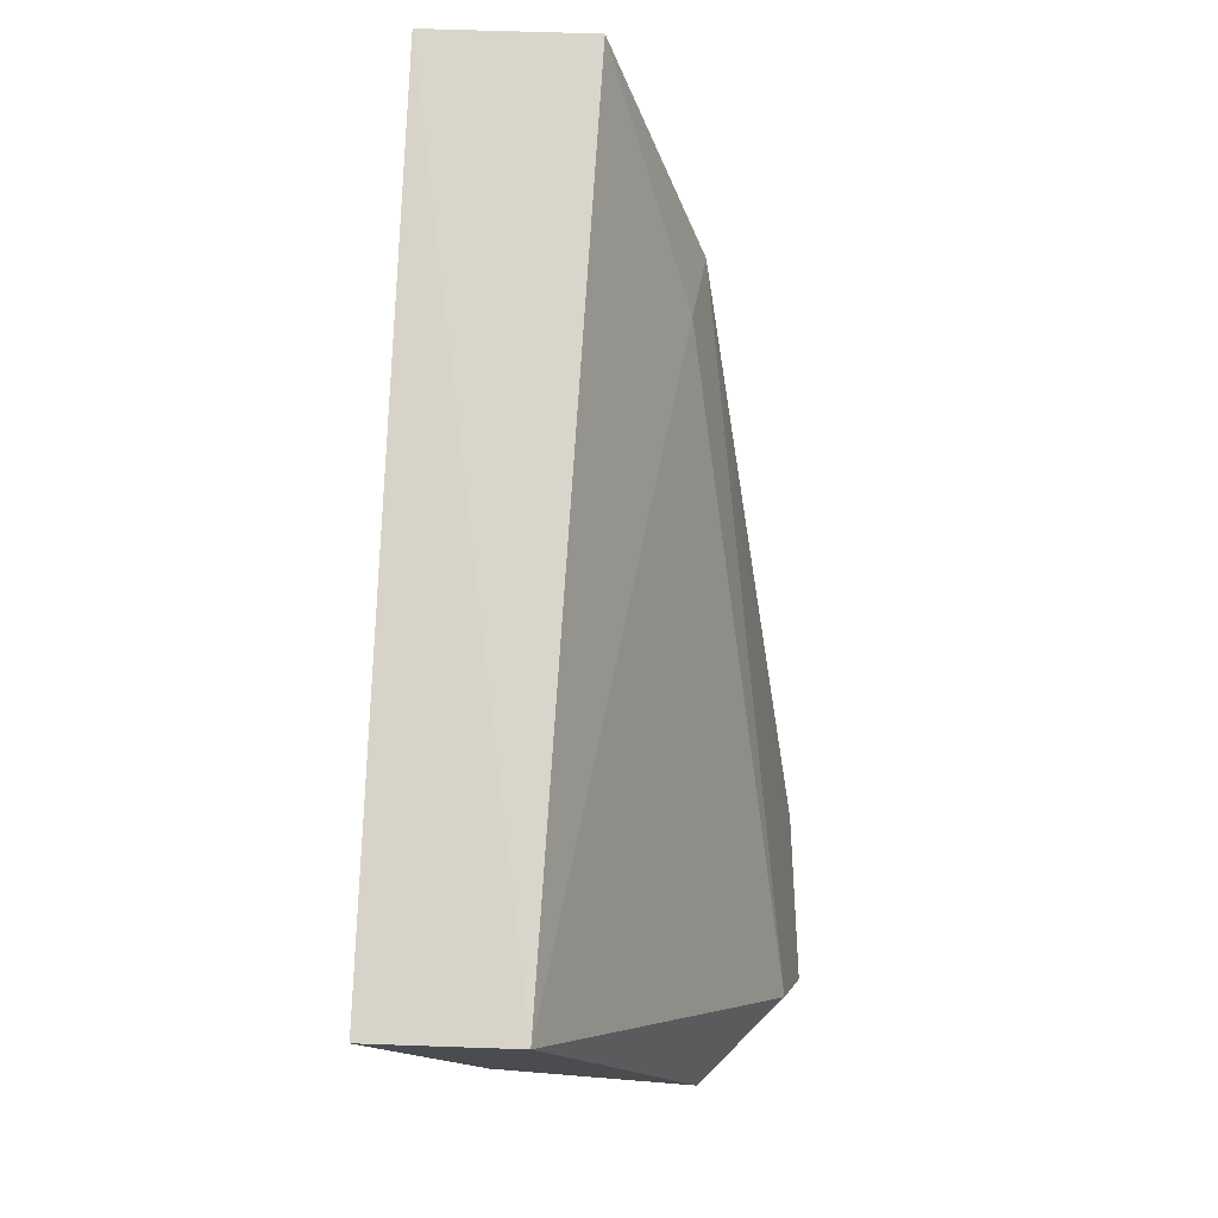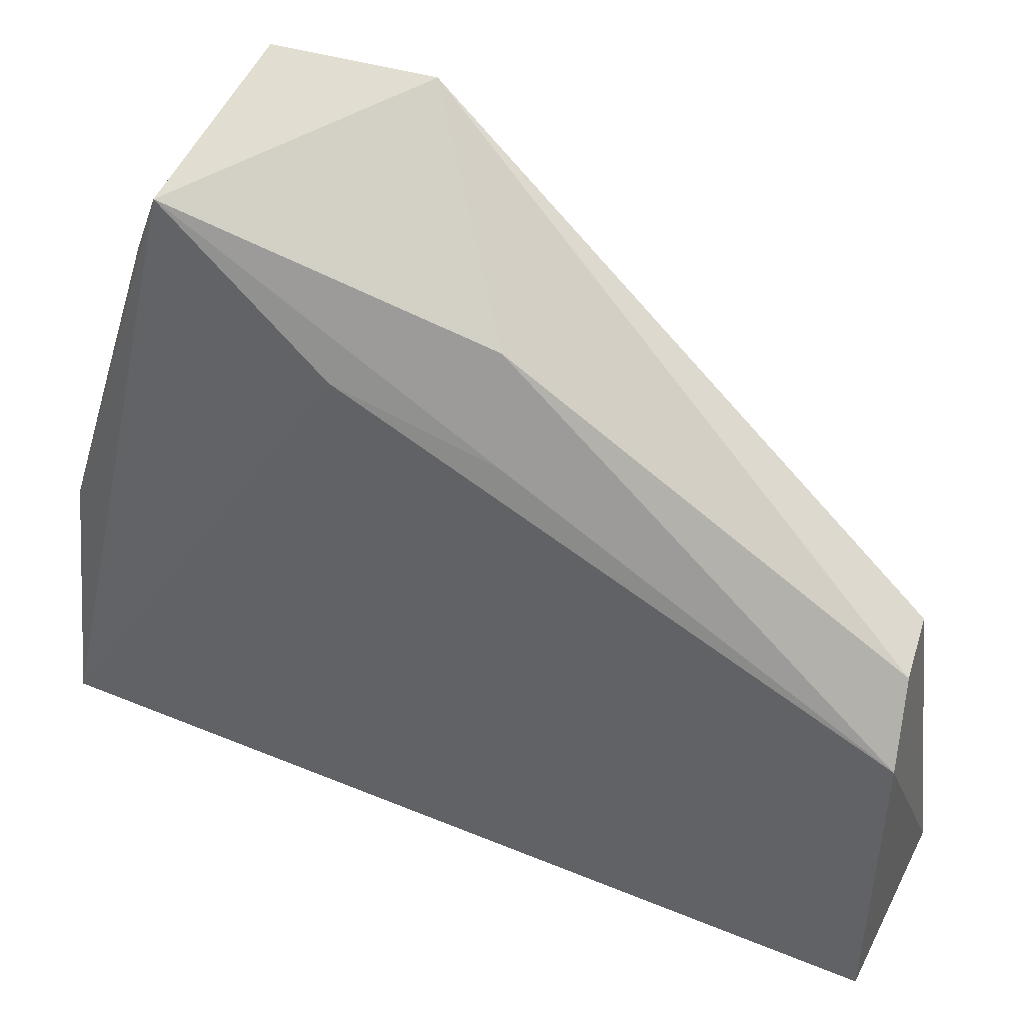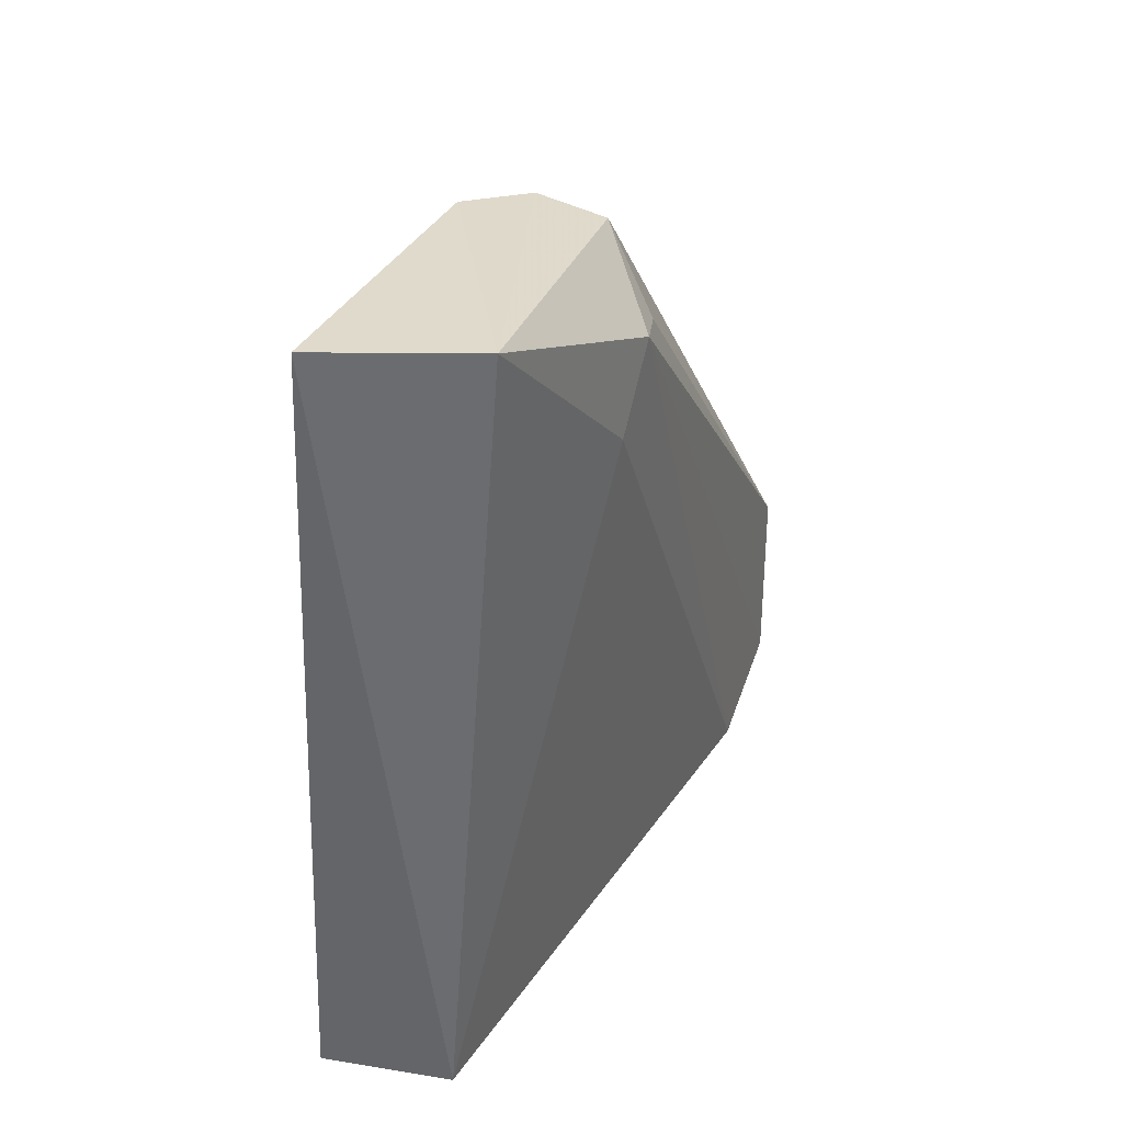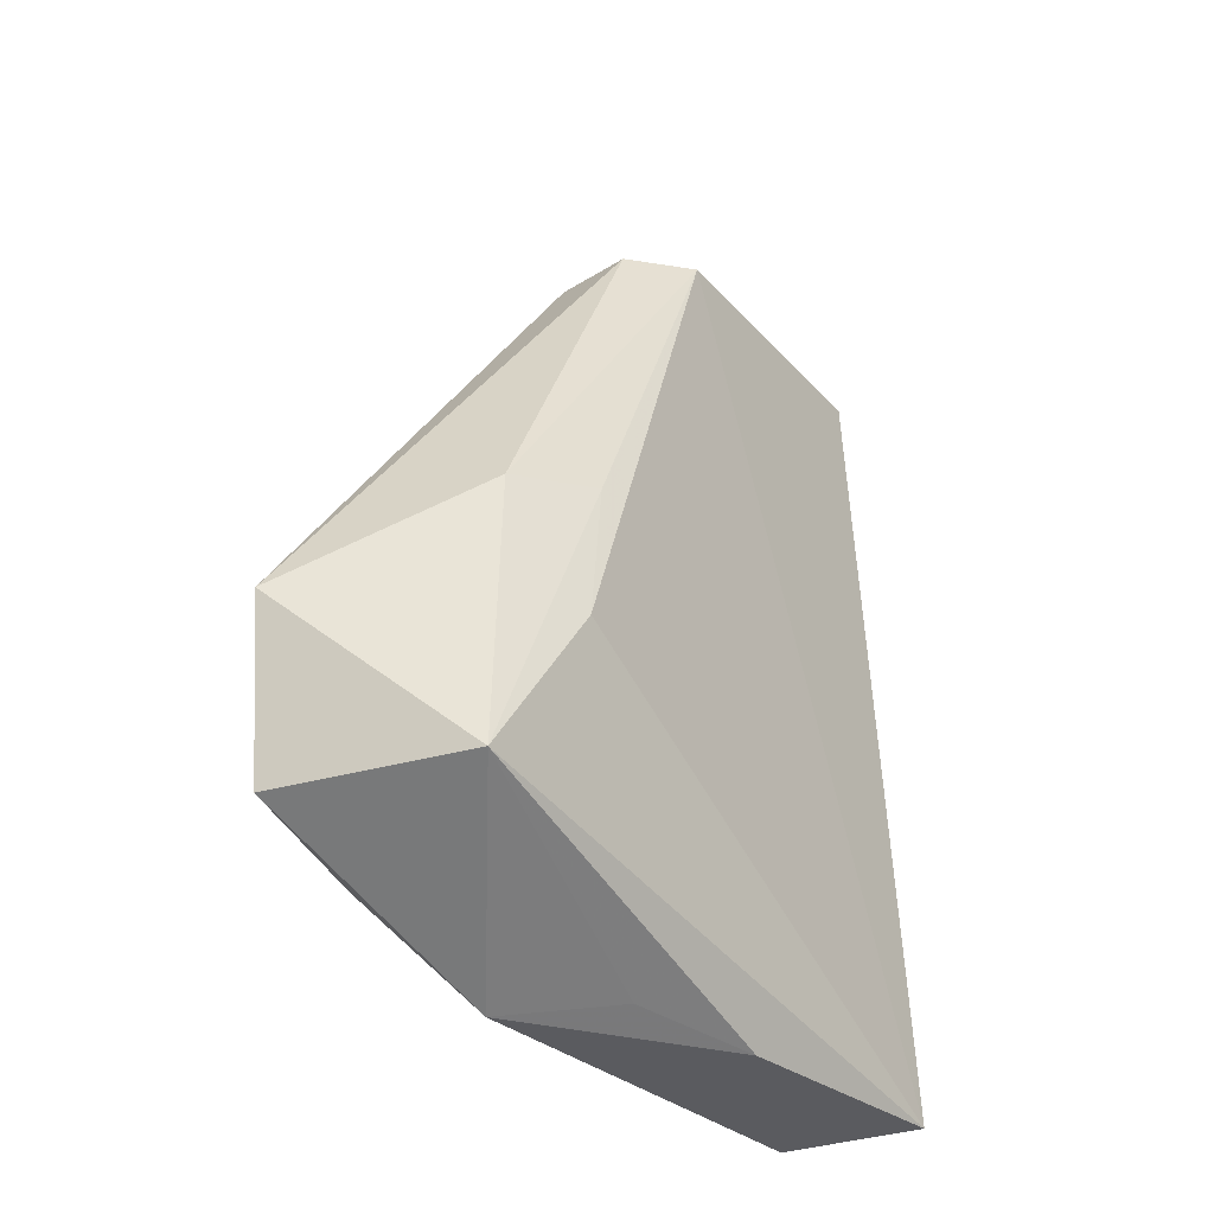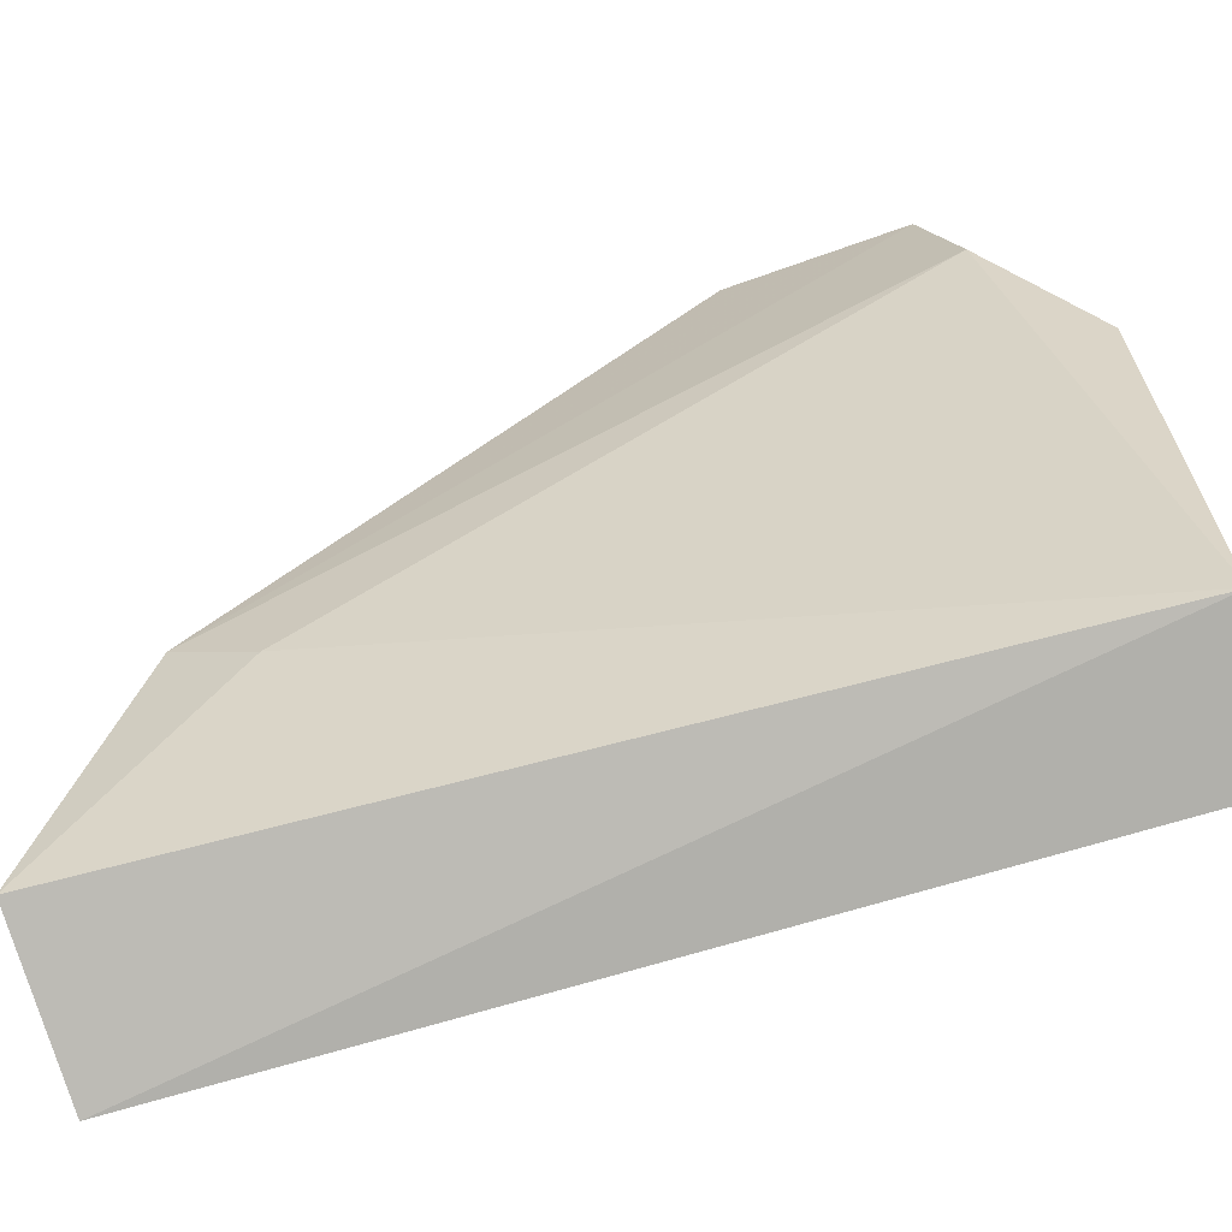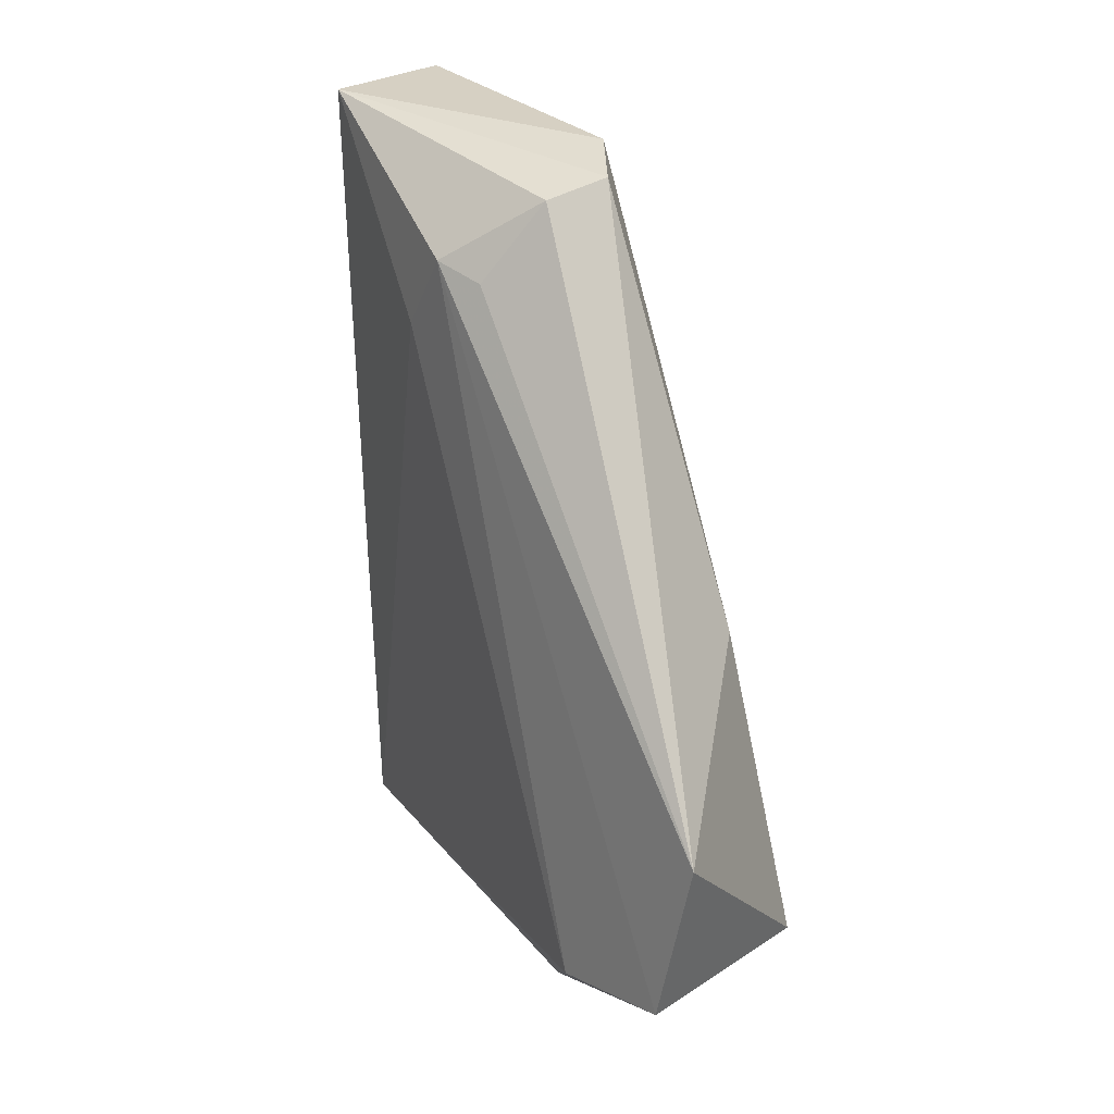
<metadata>
{"format":"obj","ext":"obj","renderer":"f3d","projection":"perspective","resolution":1024,"background":"white","views":[{"elev":-13.2,"azim":-174.5,"up":"+Y"},{"elev":53.2,"azim":116.1,"up":"+Z"},{"elev":37.7,"azim":-165.5,"up":"+Y"},{"elev":-34.1,"azim":24.5,"up":"+Y"},{"elev":-74.9,"azim":-71.3,"up":"+Z"},{"elev":24.6,"azim":-43.6,"up":"+Y"}]}
</metadata>
<code>
v 0.02547 0.05013 0.09643
v 0.04078 0.03744 0.06381
v 0.03466 0.04194 0.09419
v 0.03936 0.07752 0.06446
v 0.03176 0.0777 0.06603
v 0.03626 0.05046 0.08888
v 0.02948 0.03659 0.08384
v 0.03455 0.07588 0.08175
v 0.03426 0.03722 0.0643
v 0.03718 0.07663 0.07879
v 0.03737 0.03699 0.07516
v 0.02514 0.04199 0.09471
v 0.02835 0.0723 0.07712
v 0.03337 0.0569 0.09101
v 0.0359 0.05802 0.08708
v 0.0344 0.03753 0.08071
v 0.0257 0.0407 0.08832
v 0.03119 0.07535 0.08128
v 0.02883 0.06863 0.07457
v 0.02872 0.07166 0.0796
f 6 3 2
f 9 5 4
f 9 4 2
f 10 6 2
f 10 2 4
f 10 4 5
f 10 5 8
f 11 2 3
f 11 9 2
f 11 7 9
f 12 7 3
f 12 3 1
f 13 12 1
f 14 8 1
f 14 1 3
f 14 10 8
f 15 3 6
f 15 6 10
f 15 14 3
f 15 10 14
f 16 11 3
f 16 3 7
f 16 7 11
f 17 9 7
f 17 7 12
f 17 12 13
f 18 8 5
f 18 5 13
f 18 1 8
f 19 17 13
f 19 13 5
f 19 5 9
f 19 9 17
f 20 18 13
f 20 13 1
f 20 1 18

</code>
